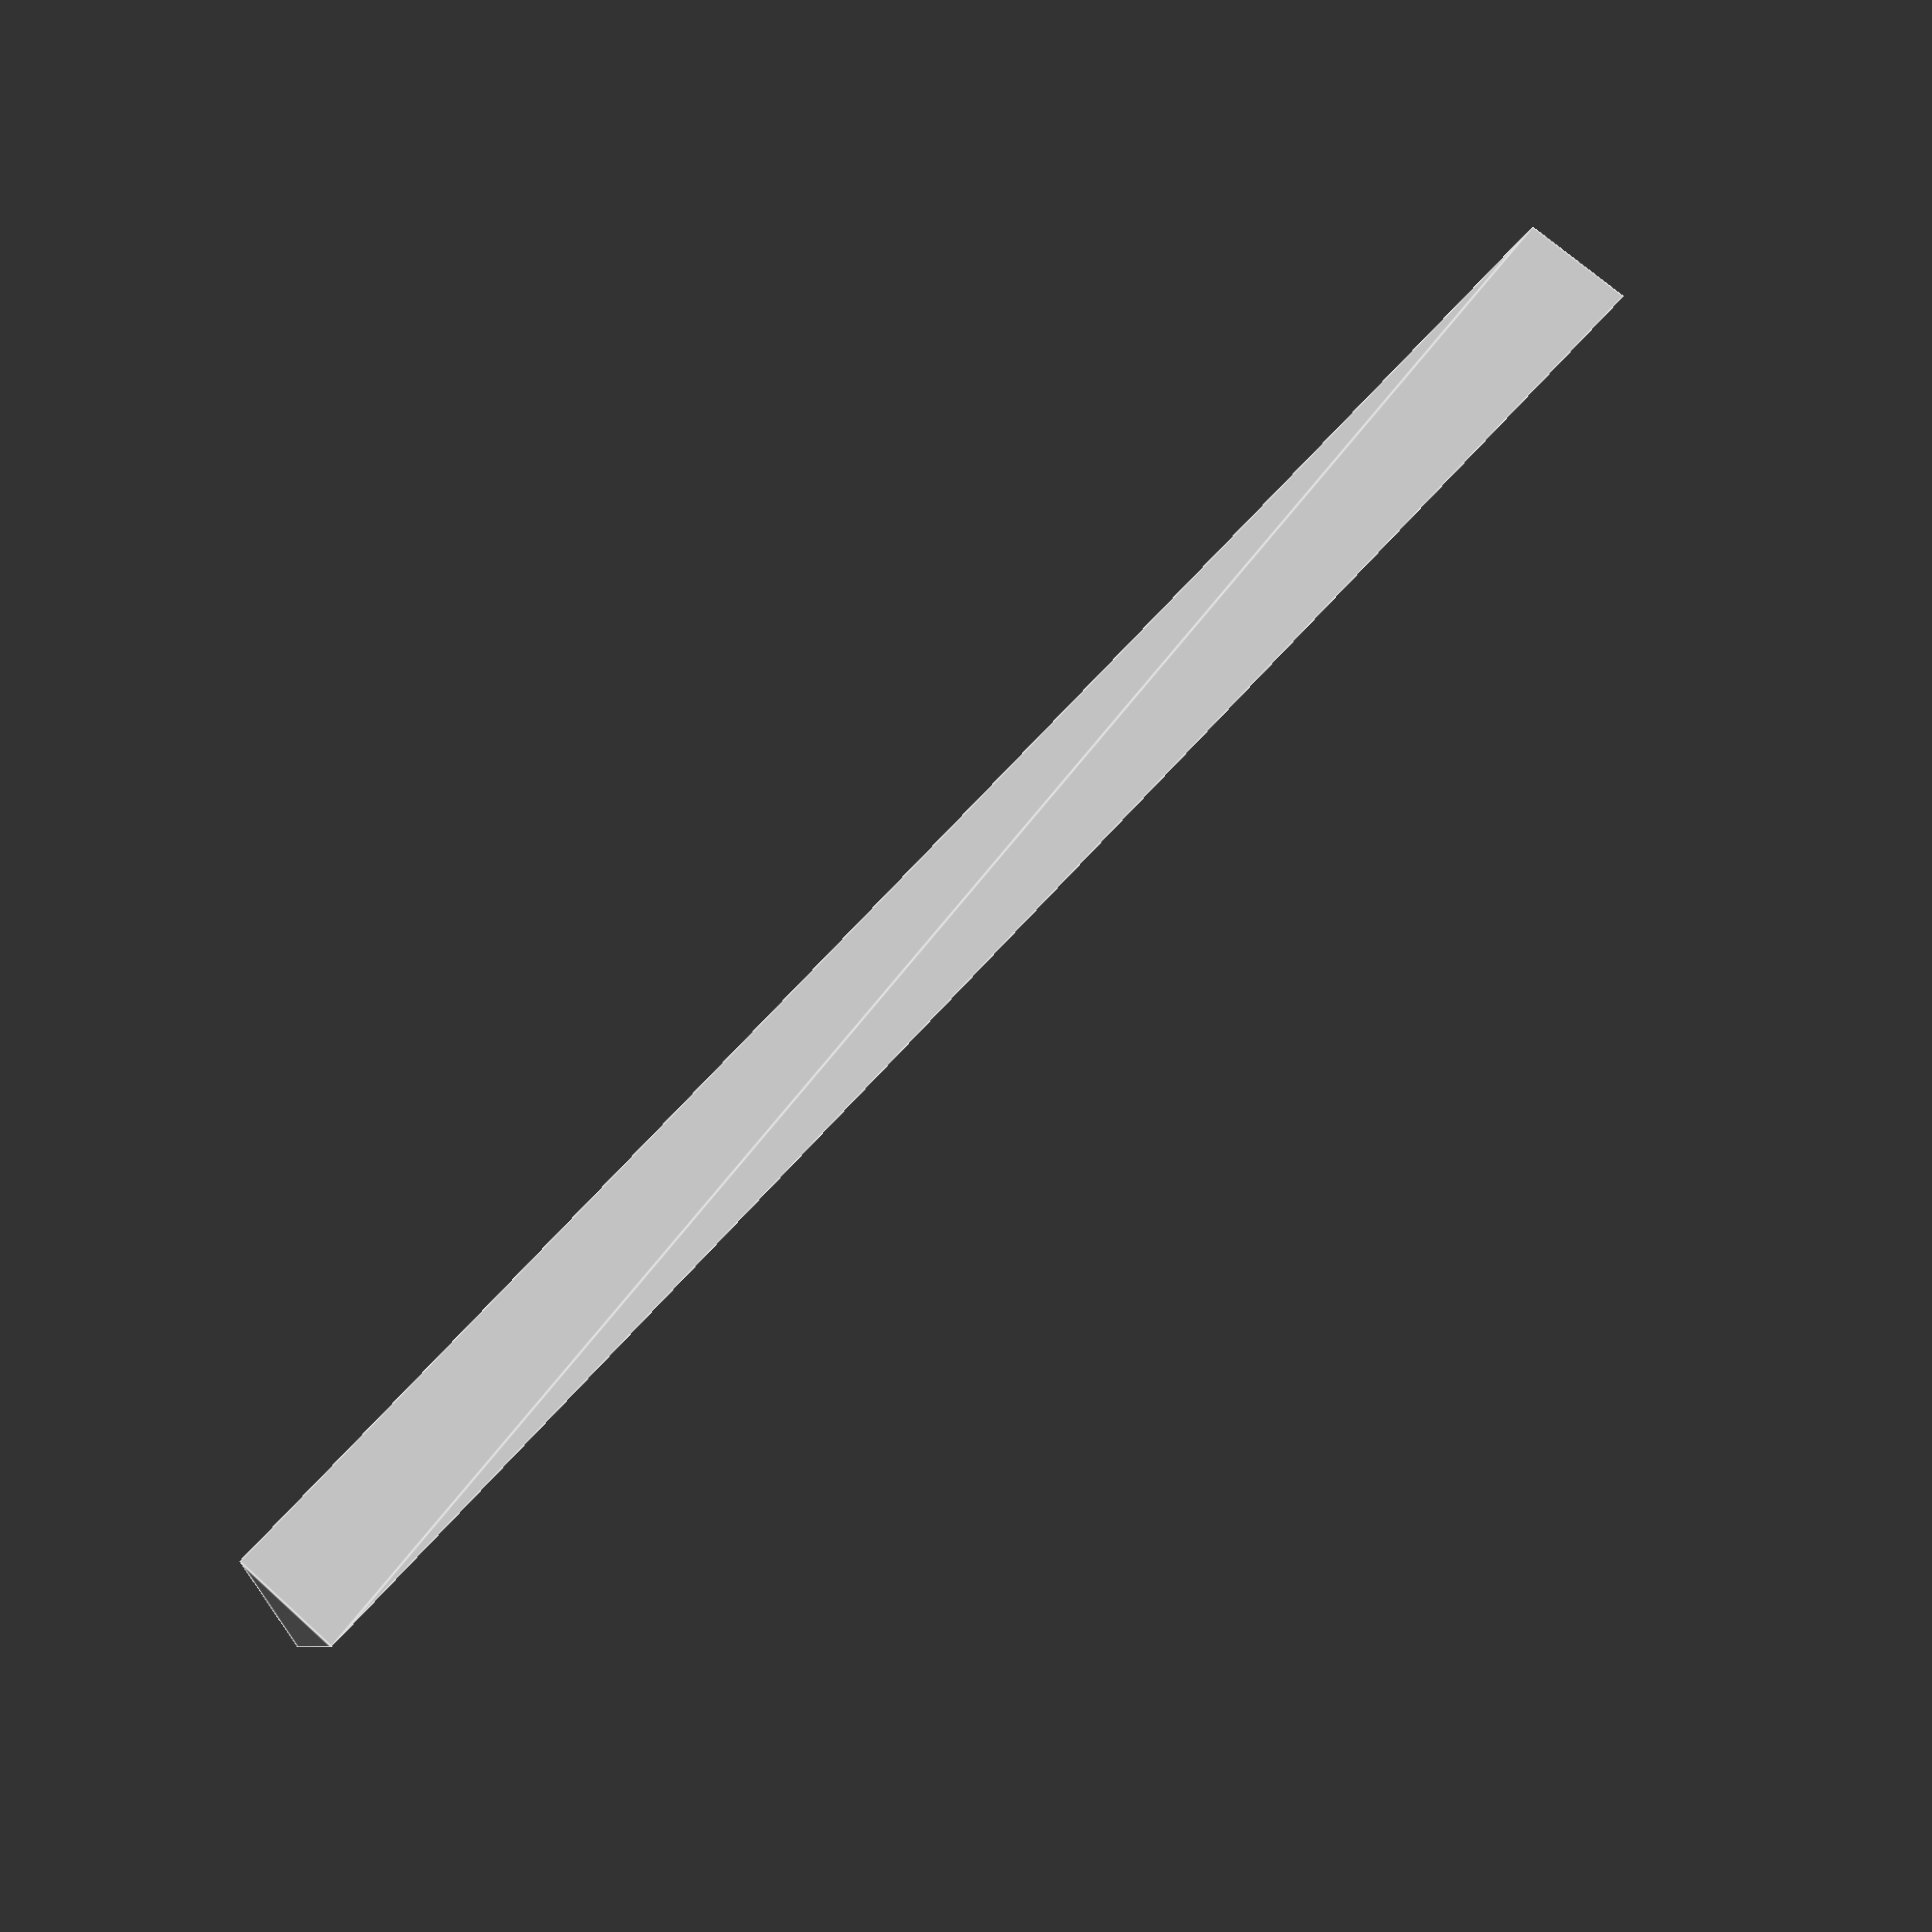
<openscad>
// A custom mesh facade for Dell Optiplex 9020
// Angled bracked part
//  By Carsten Thue-Bludworth
//  February, 2022

// CONFIGURATION CONSTANTS
$fn = 1;
$fa = 0.4;
// The overlap amount to help OpenSCAD form unions & differences
_DELTA = 0.01;

// These are the dimensions of the bracket
BASE_WIDTH  = 23;
BASE_HEIGHT = 115;
BASE_THICKNESS = 7.4;
WALL_THICKNESS = 1;

// Creates the base solid for our facade
module base() {
    difference() {
        // I linear extrude the wedge
        points = [[0, 0],
                  [BASE_WIDTH, 0],
                  [BASE_WIDTH, BASE_THICKNESS]
                 ];
        linear_extrude(BASE_HEIGHT)
            polygon(points);
        // and now subtract the middle
        translate([0, -_DELTA, WALL_THICKNESS])
            cube([BASE_WIDTH-WALL_THICKNESS, BASE_THICKNESS, BASE_HEIGHT-2*WALL_THICKNESS]);
    }
}

base();
</openscad>
<views>
elev=109.4 azim=91.1 roll=317.9 proj=p view=edges
</views>
